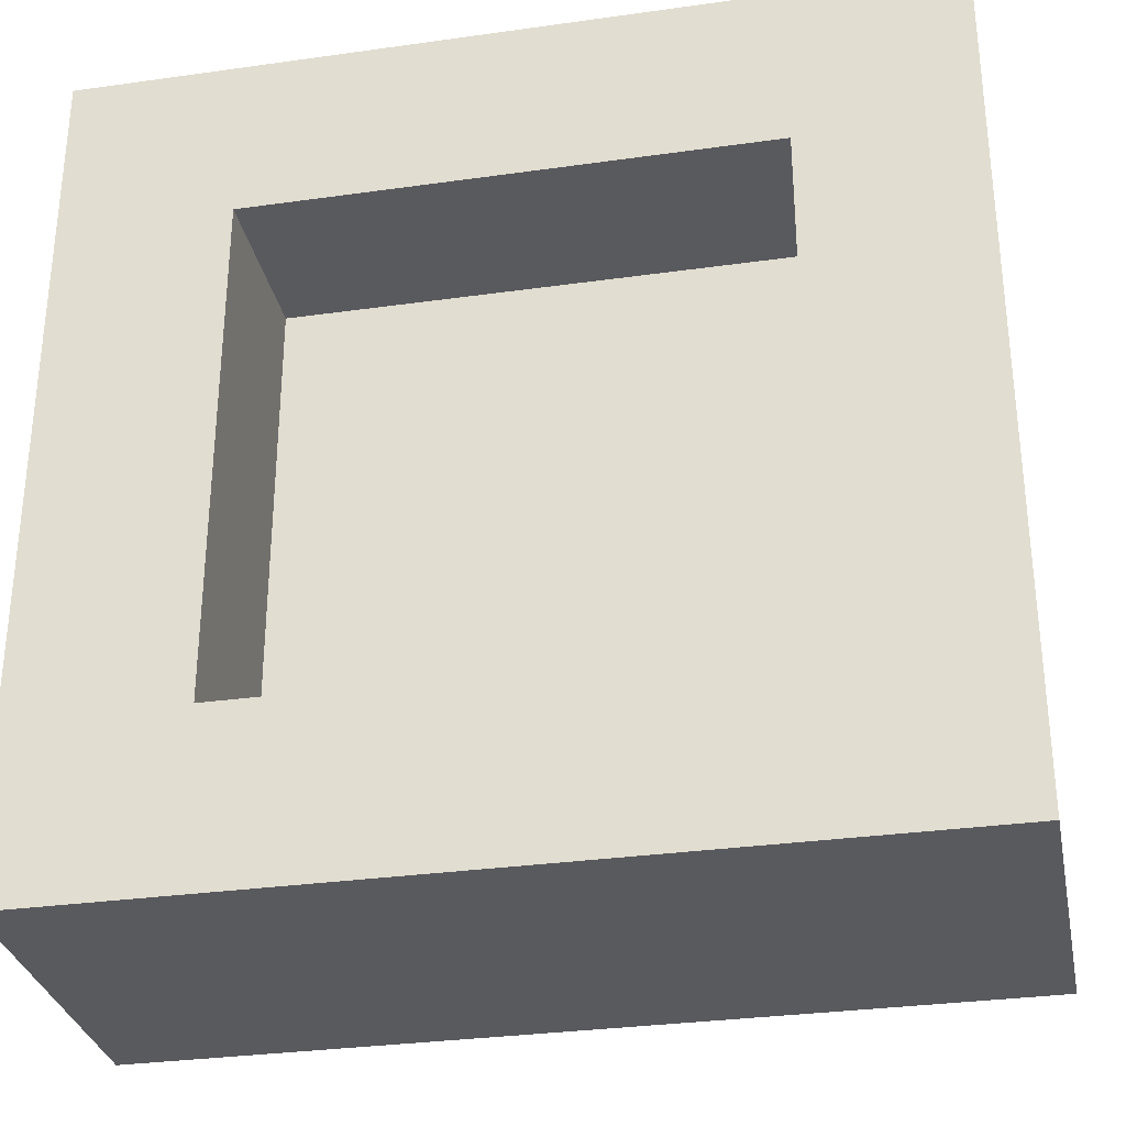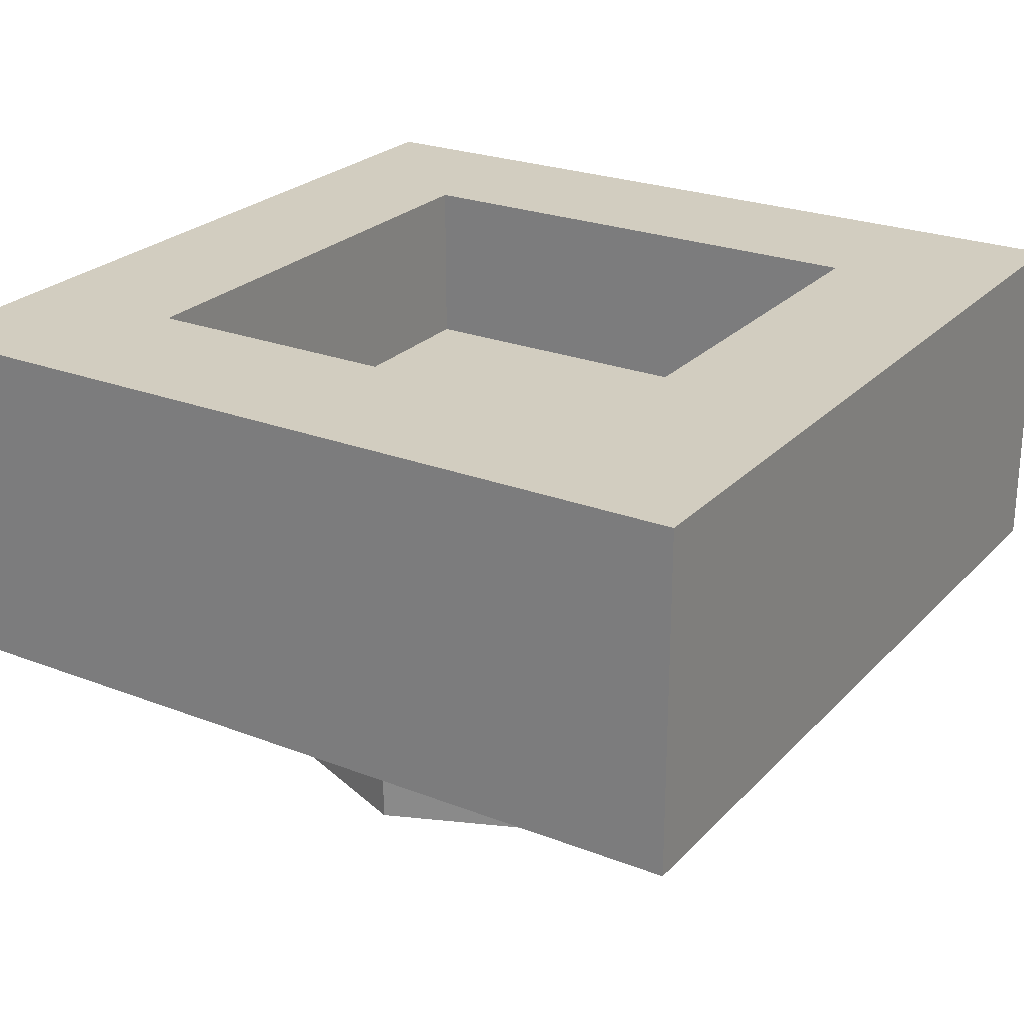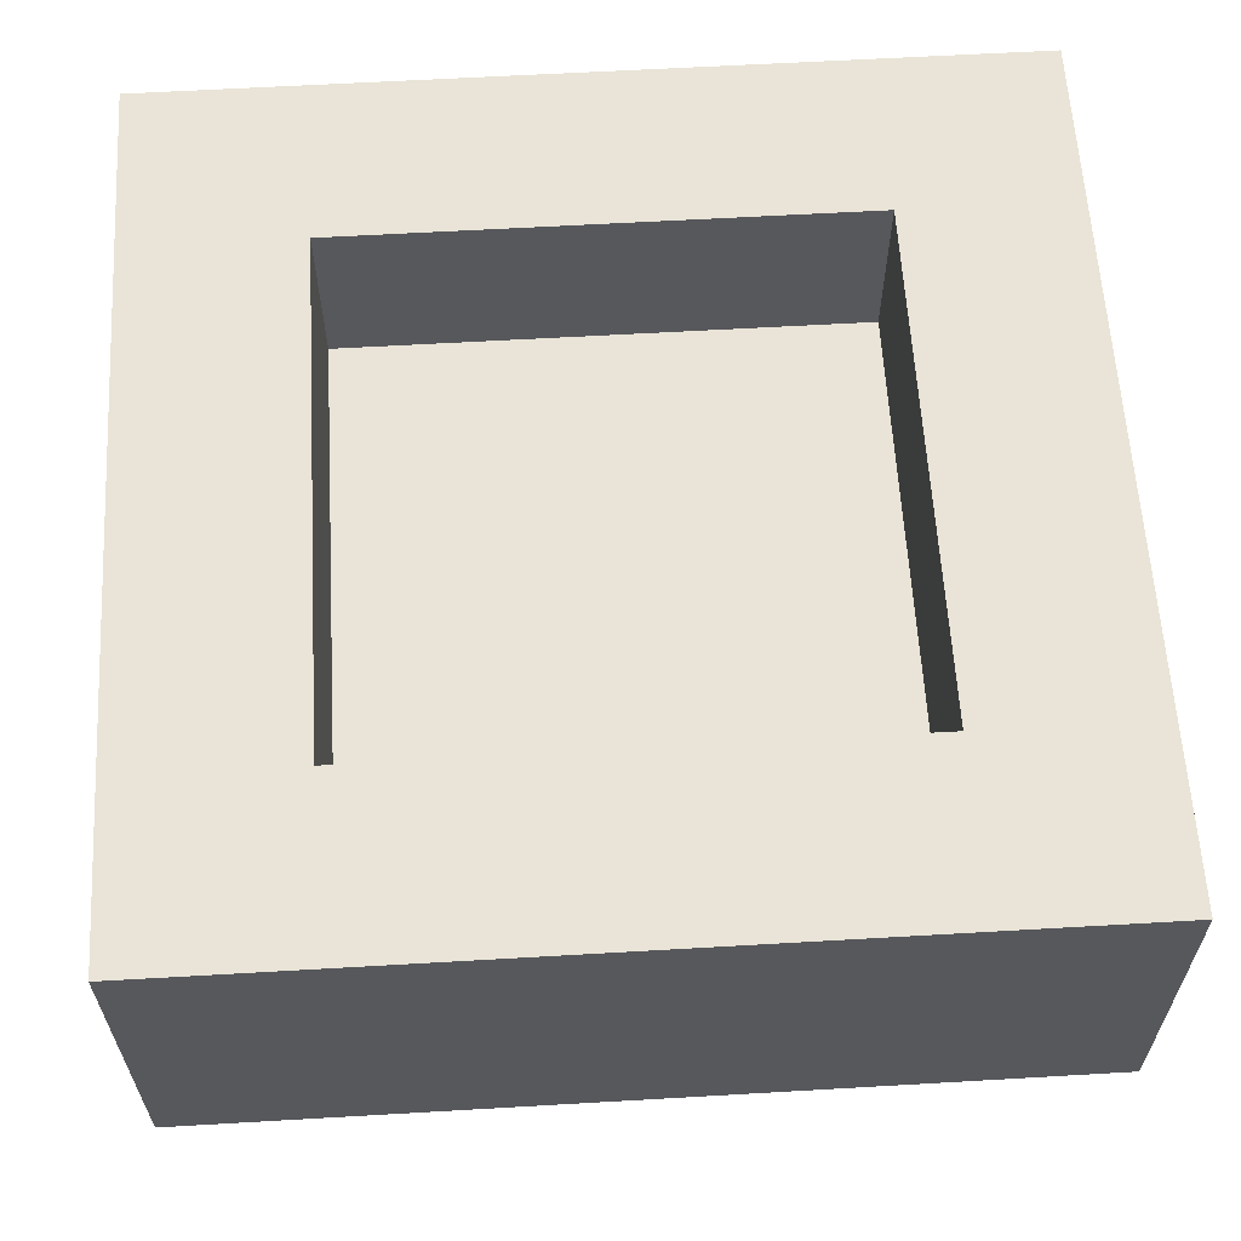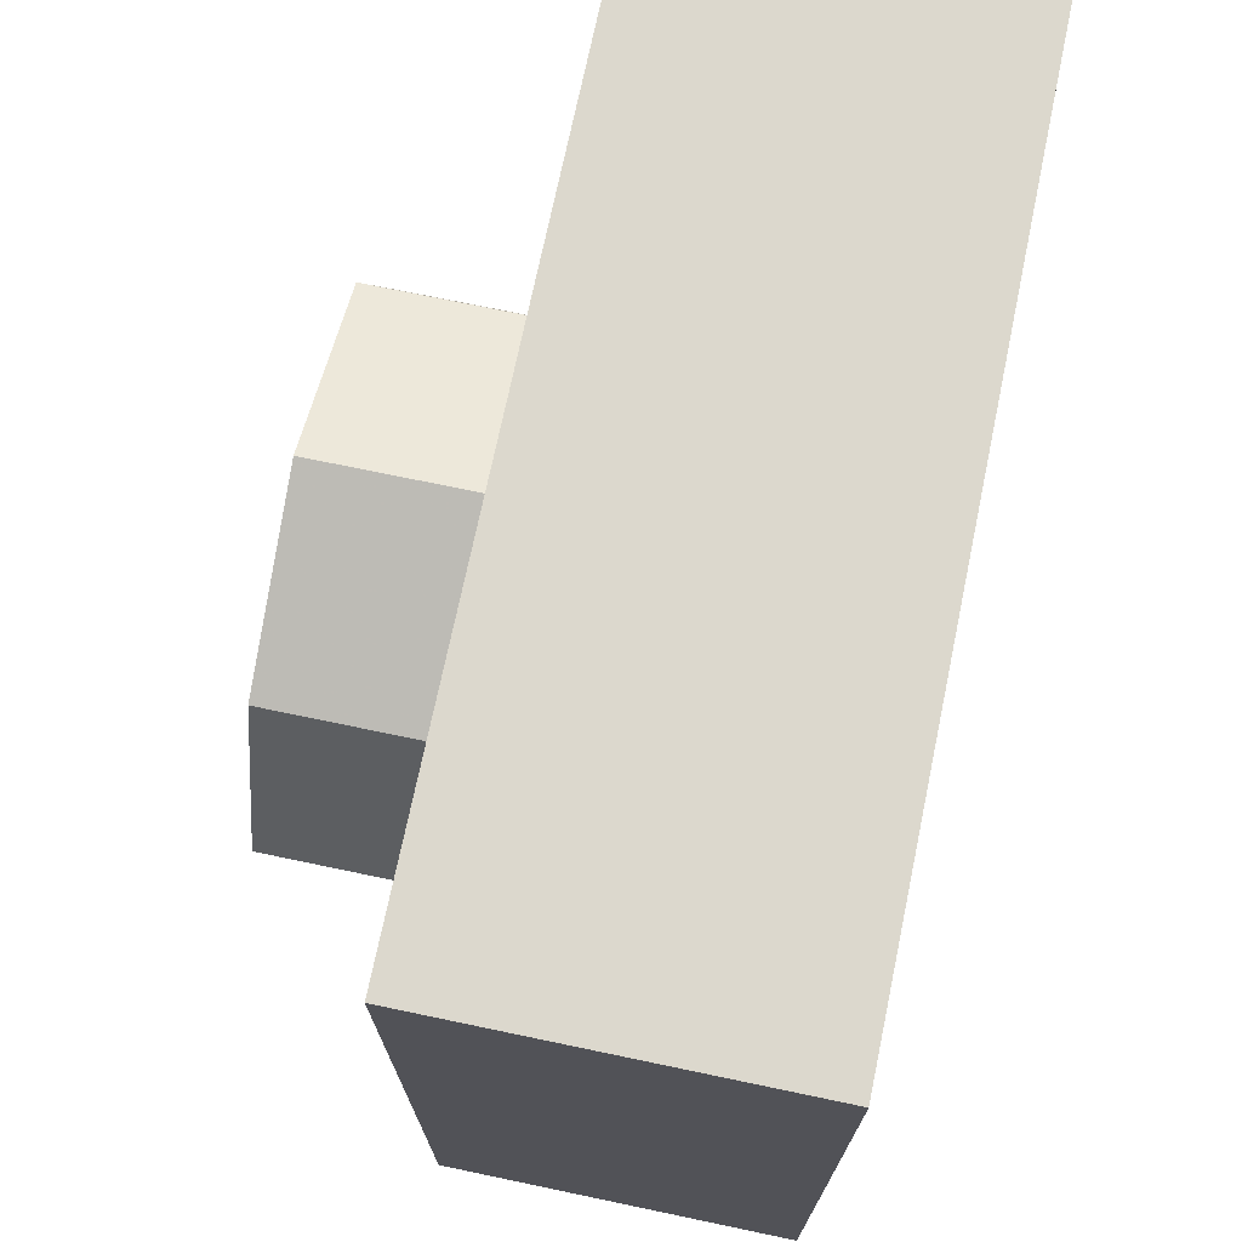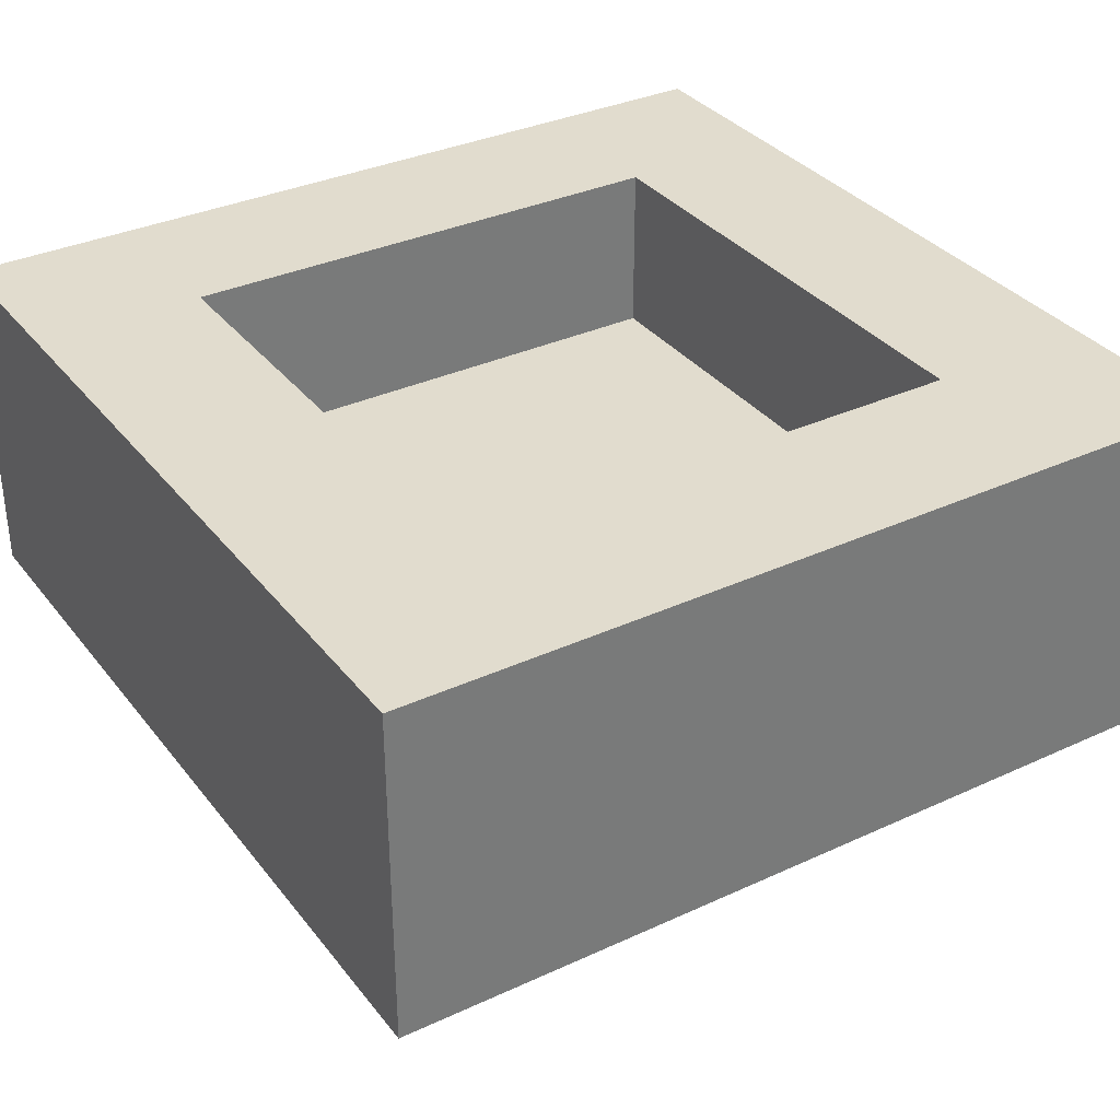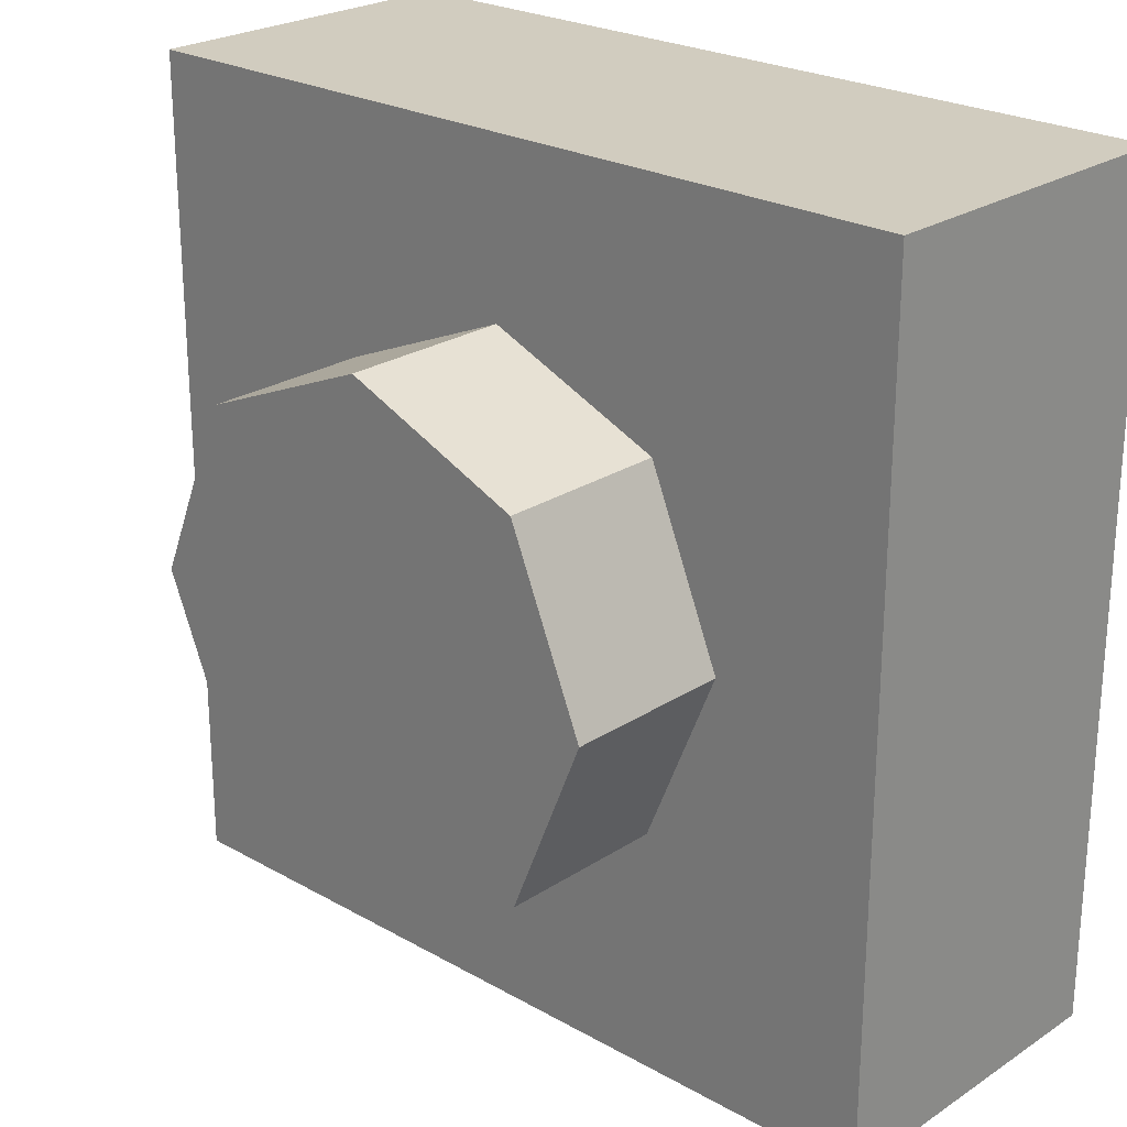
<metadata>
{"format":"obj","ext":"obj","renderer":"f3d","projection":"perspective","resolution":1024,"background":"white","views":[{"elev":-31.3,"azim":-168.7,"up":"+Z"},{"elev":24.7,"azim":122.2,"up":"+Y"},{"elev":61.2,"azim":-93.4,"up":"+Y"},{"elev":72.6,"azim":101.8,"up":"+Z"},{"elev":34.0,"azim":-122.1,"up":"+Y"},{"elev":24.2,"azim":43.0,"up":"+Z"}]}
</metadata>
<code>
v 0.3 0.2 0.3
v 0.3 0.2 -0.3
v -0.3 0.2 -0.3
v -0.3 0.2 0.3
v 0.3 0.2 0.3
v 0.3 0.4 0.3
v 0.3 0.4 -0.3
v 0.3 0.2 -0.3
v -0.3 0.2 0.3
v -0.3 0.4 0.3
v 0.3 0.4 0.3
v 0.3 0.2 0.3
v -0.3 0.2 -0.3
v -0.3 0.4 -0.3
v -0.3 0.4 0.3
v -0.3 0.2 0.3
v 0.3 0.2 -0.3
v 0.3 0.4 -0.3
v -0.3 0.4 -0.3
v -0.3 0.2 -0.3
v 0.5 0.4 -0.5
v 0.3 0.4 -0.3
v 0.3 0.4 0.3
v 0.5 0.4 0.5
v 0.5 0.4 0.5
v 0.3 0.4 0.3
v -0.3 0.4 0.3
v -0.5 0.4 0.5
v -0.5 0.4 0.5
v -0.3 0.4 0.3
v -0.3 0.4 -0.3
v -0.5 0.4 -0.5
v -0.5 0.4 -0.5
v -0.3 0.4 -0.3
v 0.3 0.4 -0.3
v 0.5 0.4 -0.5
v 0.5 0 0.5
v 0.5 0 -0.5
v -0.5 0 -0.5
v -0.5 0 0.5
v 0.5 0 0.5
v -0.5 0 0.5
v -0.5 0.4 0.5
v 0.5 0.4 0.5
v -0.5 0 0.5
v -0.5 0 -0.5
v -0.5 0.4 -0.5
v -0.5 0.4 0.5
v 0.5 0 -0.5
v 0.5 0 0.5
v 0.5 0.4 0.5
v 0.5 0.4 -0.5
v 0.2121 0 -0.2121
v 0 0 -0.3
v 0 -0.2 -0.3
v 0.2121 -0.2 -0.2121
v 0.3 0 0
v 0.2121 0 -0.2121
v 0.2121 -0.2 -0.2121
v 0.3 -0.2 0
v 0.2121 0 0.2121
v 0.3 0 0
v 0.3 -0.2 0
v 0.2121 -0.2 0.2121
v 0 0 0.3
v 0.2121 0 0.2121
v 0.2121 -0.2 0.2121
v 0 -0.2 0.3
v -0.2121 0 0.2121
v 0 0 0.3
v 0 -0.2 0.3
v -0.2121 -0.2 0.2121
v -0.3 0 0
v -0.2121 0 0.2121
v -0.2121 -0.2 0.2121
v -0.3 -0.2 0
v -0.2121 0 -0.2121
v -0.3 0 0
v -0.3 -0.2 0
v -0.2121 -0.2 -0.2121
v 0 0 -0.3
v -0.2121 0 -0.2121
v -0.2121 -0.2 -0.2121
v 0 -0.2 -0.3
v 0 -0.2 0
v 0 -0.2 -0.3
v 0.2121 -0.2 -0.2121
v 0 -0.2 0
v 0.2121 -0.2 -0.2121
v 0.3 -0.2 0
v 0 -0.2 0
v 0.3 -0.2 0
v 0.2121 -0.2 0.2121
v 0 -0.2 0
v 0.2121 -0.2 0.2121
v 0 -0.2 0.3
v 0 -0.2 0
v 0 -0.2 0.3
v -0.2121 -0.2 0.2121
v 0 -0.2 0
v -0.2121 -0.2 0.2121
v -0.3 -0.2 0
v 0 -0.2 0
v -0.3 -0.2 0
v -0.2121 -0.2 -0.2121
v 0 -0.2 0
v -0.2121 -0.2 -0.2121
v 0 -0.2 -0.3
v 0.5 0 -0.5
v -0.5 0 -0.5
v -0.125 0.0125 -0.5
v 0.125 0.0125 -0.5
v -0.5 0 -0.5
v -0.25 0.1375 -0.5
v -0.125 0.1375 -0.5
v -0.125 0.0125 -0.5
v 0.5 0 -0.5
v 0.125 0.0125 -0.5
v 0.125 0.1375 -0.5
v 0.25 0.1375 -0.5
v 0.5 0 -0.5
v 0.25 0.1375 -0.5
v 0.25 0.3875 -0.5
v 0.5 0.4 -0.5
v -0.5 0 -0.5
v -0.5 0.4 -0.5
v -0.25 0.3875 -0.5
v -0.25 0.1375 -0.5
v -0.5 0.4 -0.5
v 0.5 0.4 -0.5
v 0.25 0.3875 -0.5
v -0.25 0.3875 -0.5
v 0.125 0.2625 -0.5
v 0.125 0.1375 -0.5
v -0.125 0.1375 -0.5
v -0.125 0.2625 -0.5
v -0.125 0.0125 -0.5
v -0.125 0.1375 -0.5
v 0.125 0.1375 -0.5
v 0.125 0.0125 -0.5
v -0.125 0.2625 -0.5
v -0.25 0.3875 -0.5
v 0.25 0.3875 -0.5
v 0.125 0.2625 -0.5
v 0.25 0.3875 -0.5
v 0.25 0.1375 -0.5
v 0.125 0.1375 -0.5
v 0.125 0.2625 -0.5
v -0.125 0.2625 -0.5
v -0.125 0.1375 -0.5
v -0.25 0.1375 -0.5
v -0.25 0.3875 -0.5
g mesh1576984
f 1 2 3
f 3 4 1
f 5 6 7
f 7 8 5
f 9 10 11
f 11 12 9
f 13 14 15
f 15 16 13
f 17 18 19
f 19 20 17
f 21 22 23
f 23 24 21
f 25 26 27
f 27 28 25
f 29 30 31
f 31 32 29
f 33 34 35
f 35 36 33
g mesh1576986
f 37 39 38
f 39 37 40
f 41 43 42
f 43 41 44
f 45 47 46
f 47 45 48
f 49 51 50
f 51 49 52
g mesh1576991
f 53 55 54
f 55 53 56
f 57 59 58
f 59 57 60
f 61 63 62
f 63 61 64
f 65 67 66
f 67 65 68
f 69 71 70
f 71 69 72
f 73 75 74
f 75 73 76
f 77 79 78
f 79 77 80
f 81 83 82
f 83 81 84
g mesh1576993
f 85 86 87
f 88 89 90
f 91 92 93
f 94 95 96
f 97 98 99
f 100 101 102
f 103 104 105
f 106 107 108
f 109 110 111
f 111 112 109
f 113 114 115
f 115 116 113
f 117 118 119
f 119 120 117
f 121 122 123
f 123 124 121
f 125 126 127
f 127 128 125
f 129 130 131
f 131 132 129
f 133 134 135
f 135 136 133
f 137 138 139
f 139 140 137
f 141 142 143
f 143 144 141
f 145 146 147
f 147 148 145
f 149 150 151
f 151 152 149

</code>
